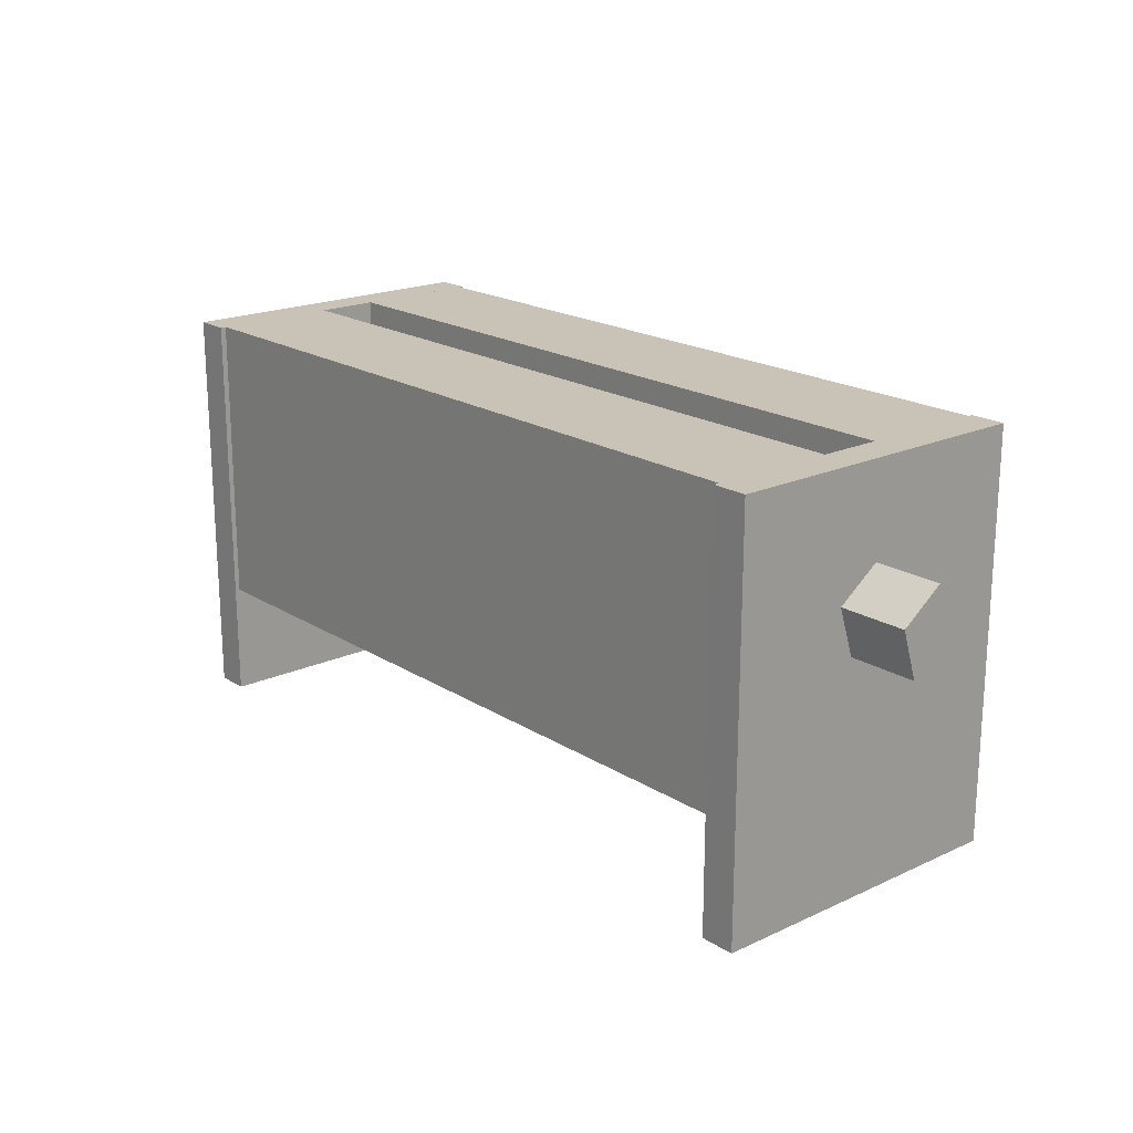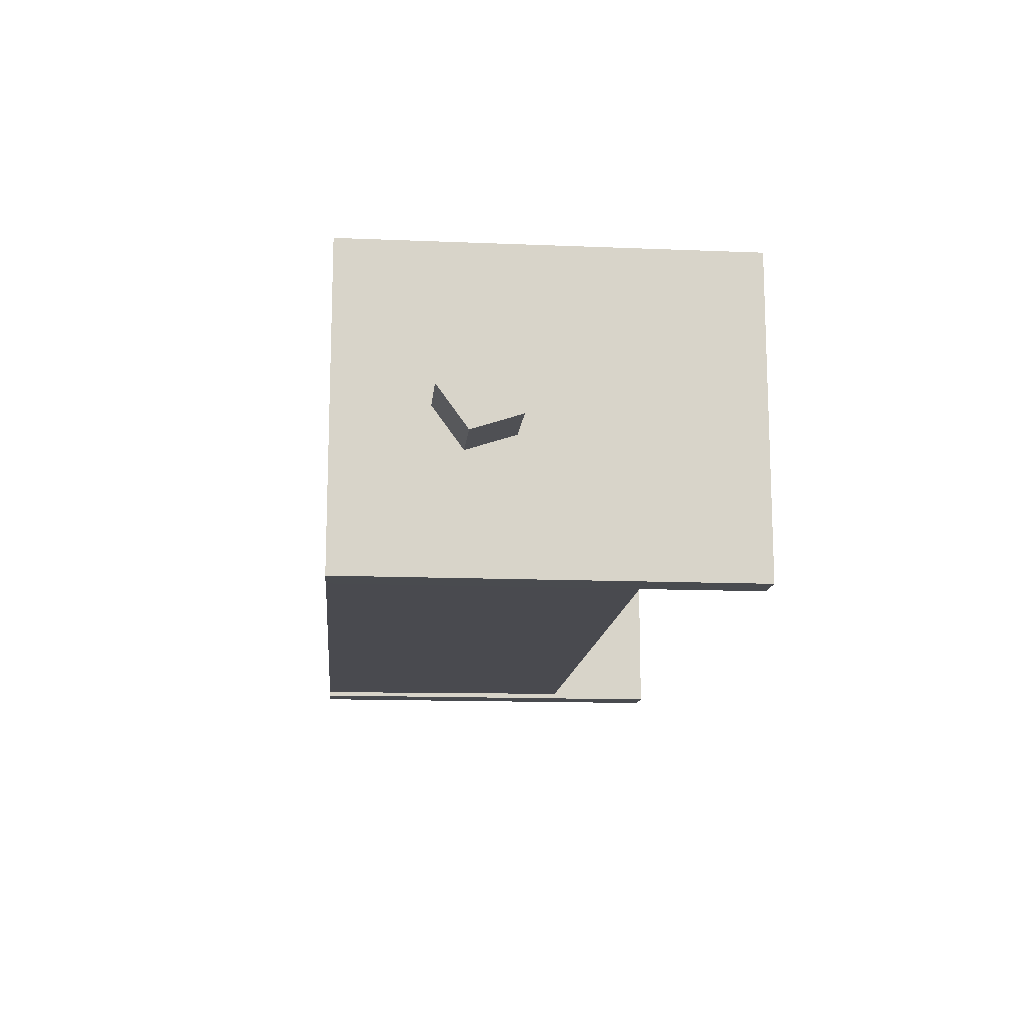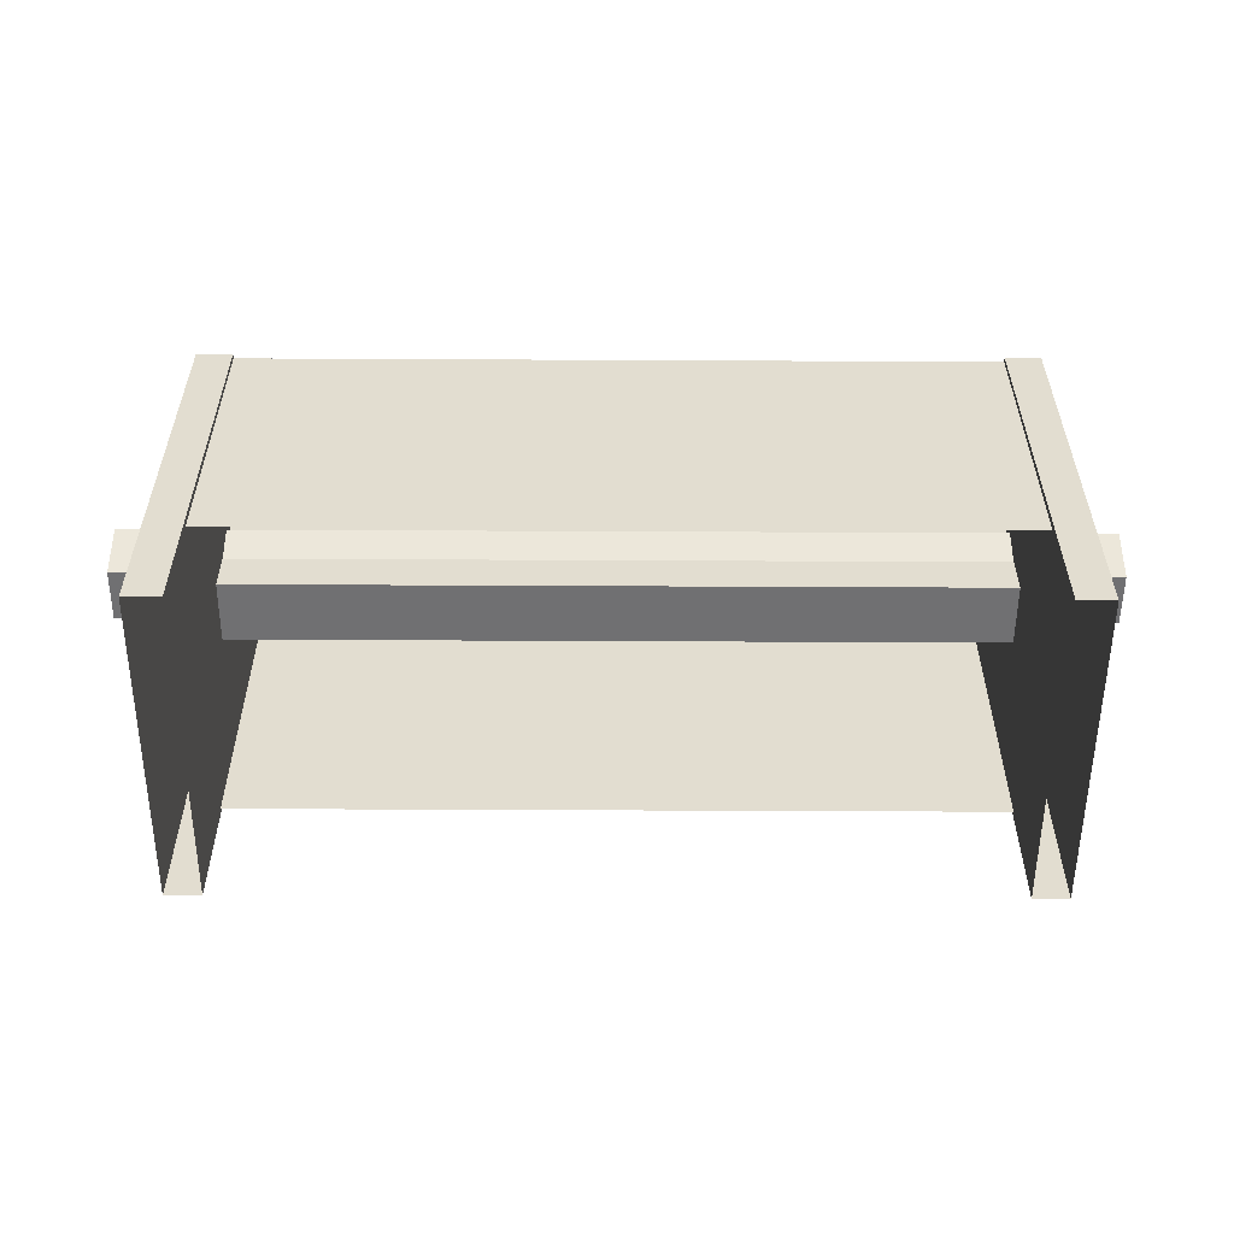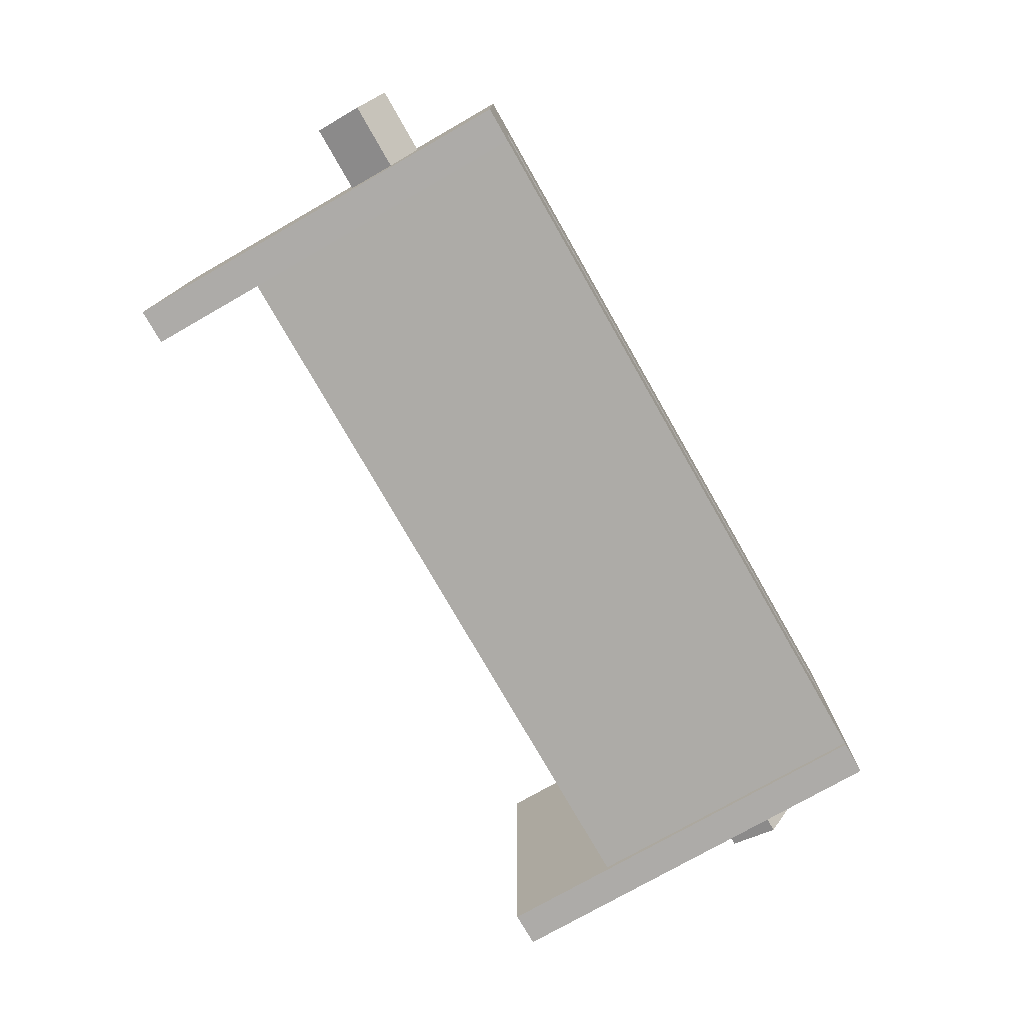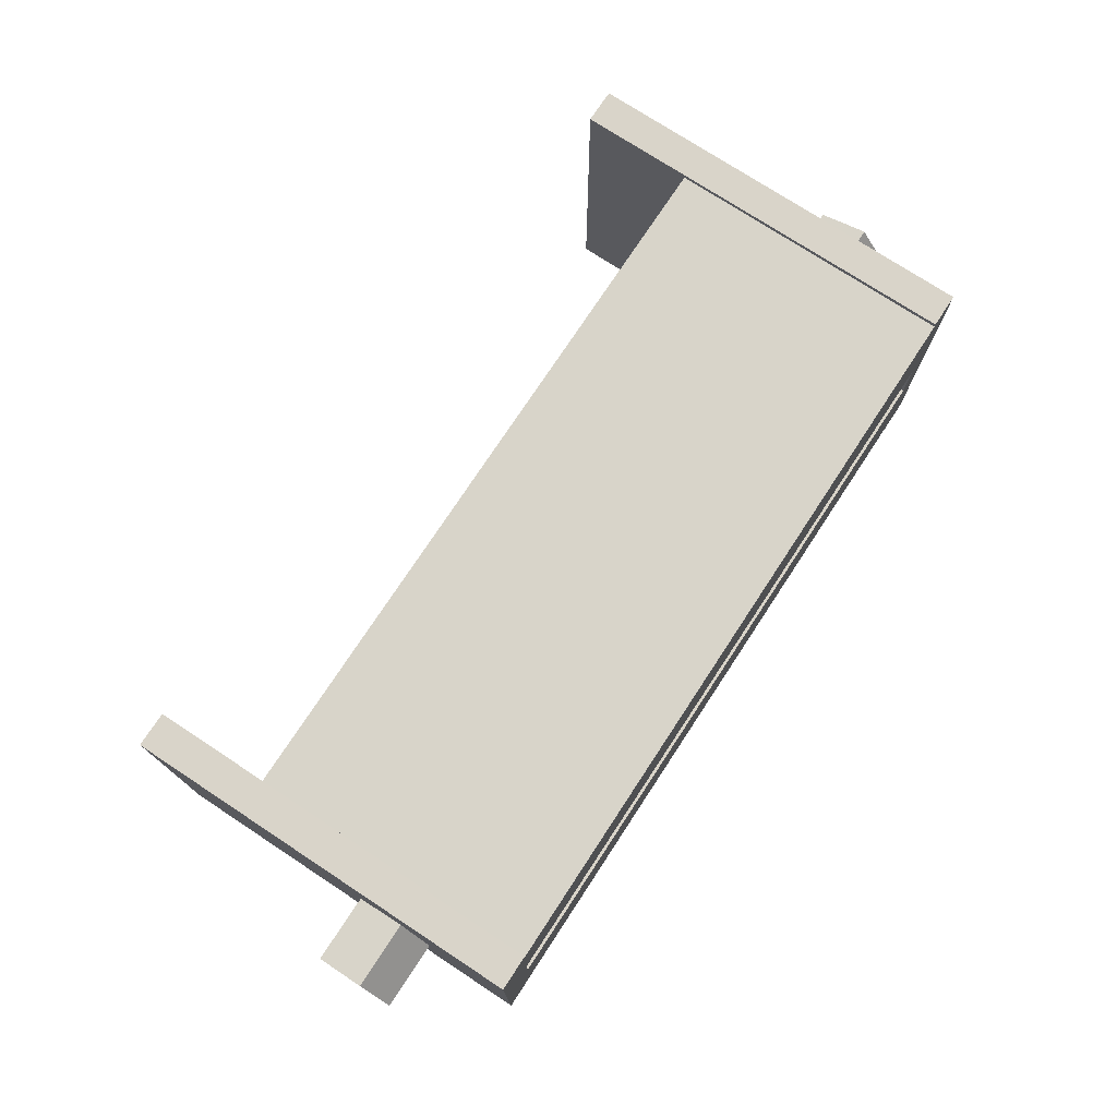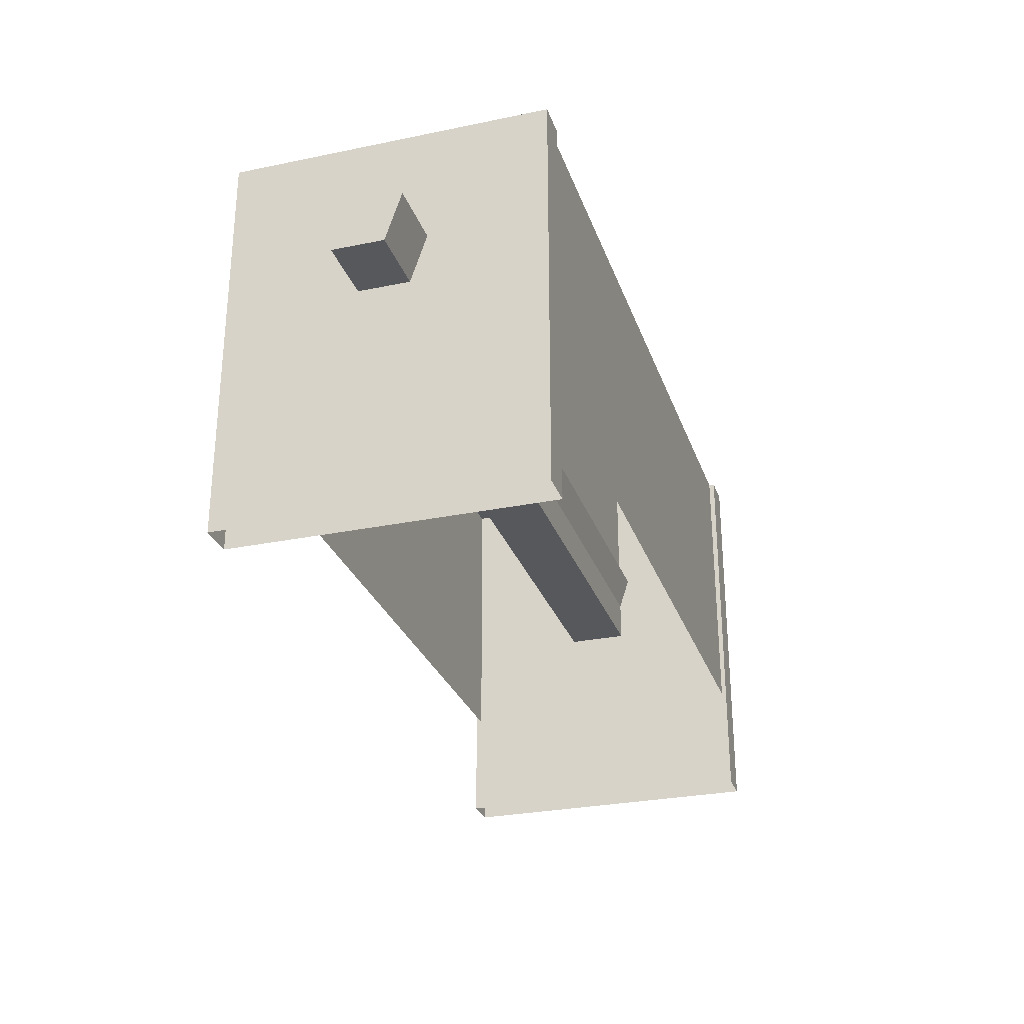
<metadata>
{"format":"obj","ext":"obj","renderer":"f3d","projection":"perspective","resolution":1024,"background":"white","views":[{"elev":19.4,"azim":49.3,"up":"+Y"},{"elev":-13.7,"azim":-95.2,"up":"+Z"},{"elev":-55.0,"azim":179.7,"up":"+Y"},{"elev":-76.5,"azim":119.7,"up":"+Z"},{"elev":74.9,"azim":123.3,"up":"+Z"},{"elev":-28.4,"azim":-72.7,"up":"+Y"}]}
</metadata>
<code>
o DT_CHAINBOX
v 0.6353 0.3139 -0.2481
v 0.6353 -0.3258 -0.2481
v 0.6906 0.3139 0.2566
v 0.6906 -0.3258 0.2566
v -0.5179 0.314 -0.2481
v -0.5179 -0.3251 -0.2481
v -0.5727 -0.3251 0.2566
v -0.5179 0.314 0.2566
v -0.6788 0.1206 0.07032
v 0.7997 0.1206 0.07032
v -0.6788 0.1206 -0.06099
v 0.7997 0.04343 -0.03591
v 0.7997 0.1683 0.004665
v -0.6788 0.04343 -0.03591
v -0.6788 0.1683 0.004665
v 0.7997 0.04343 0.04524
v -0.6788 0.04343 0.04524
v 0.7997 0.1206 -0.06099
v 0.6353 -0.3258 0.2566
v 0.6906 0.3139 -0.2481
v 0.6906 -0.3258 -0.2481
v 0.6353 0.3139 0.2566
v -0.5727 -0.3251 -0.2481
v -0.5727 0.314 -0.2481
v -0.5179 -0.3251 0.2566
v -0.5727 0.314 0.2566
v -0.5185 0.314 0.05296
v 0.6358 0.002516 0.05313
v -0.5185 0.002516 0.05313
v 0.6358 0.314 0.05296
v 0.6358 0.314 0.2475
v -0.5185 0.314 0.2475
v 0.6358 -0.1466 0.2488
v -0.5185 -0.1466 0.2488
v 0.6358 0.002516 -0.04405
v -0.5185 0.002516 -0.04405
v 0.6358 0.314 -0.04479
v -0.5185 0.314 -0.0448
v -0.6788 0.09928 0.004665
v 0.7997 0.09928 0.004665
v -0.5185 0.314 -0.2411
v 0.6358 0.314 -0.2411
v 0.6358 -0.1466 -0.2389
v -0.5185 -0.1466 -0.2389
f 20 3 4
f 22 1 2
f 4 21 20
f 2 19 22
f 23 7 26
f 25 6 5
f 5 8 25
f 26 24 23
f 10 15 9
f 16 9 17
f 18 12 14
f 16 10 9
f 10 13 15
f 18 14 11
f 13 11 15
f 12 16 17
f 12 17 14
f 13 18 11
f 19 4 3
f 3 20 1
f 1 20 21
f 21 2 1
f 1 22 3
f 3 22 19
f 6 23 24
f 8 5 24
f 24 5 6
f 7 25 8
f 24 26 8
f 8 26 7
f 28 29 27
f 27 30 28
f 30 27 32
f 32 31 30
f 34 33 31
f 31 32 34
f 29 28 35
f 35 36 29
f 36 35 37
f 37 38 36
f 42 41 38
f 38 37 42
f 41 42 43
f 43 44 41
f 40 10 16
f 39 17 9
f 39 11 14
f 40 16 12
f 39 14 17
f 40 13 10
f 39 15 11
f 39 9 15
f 40 18 13
f 40 12 18

</code>
